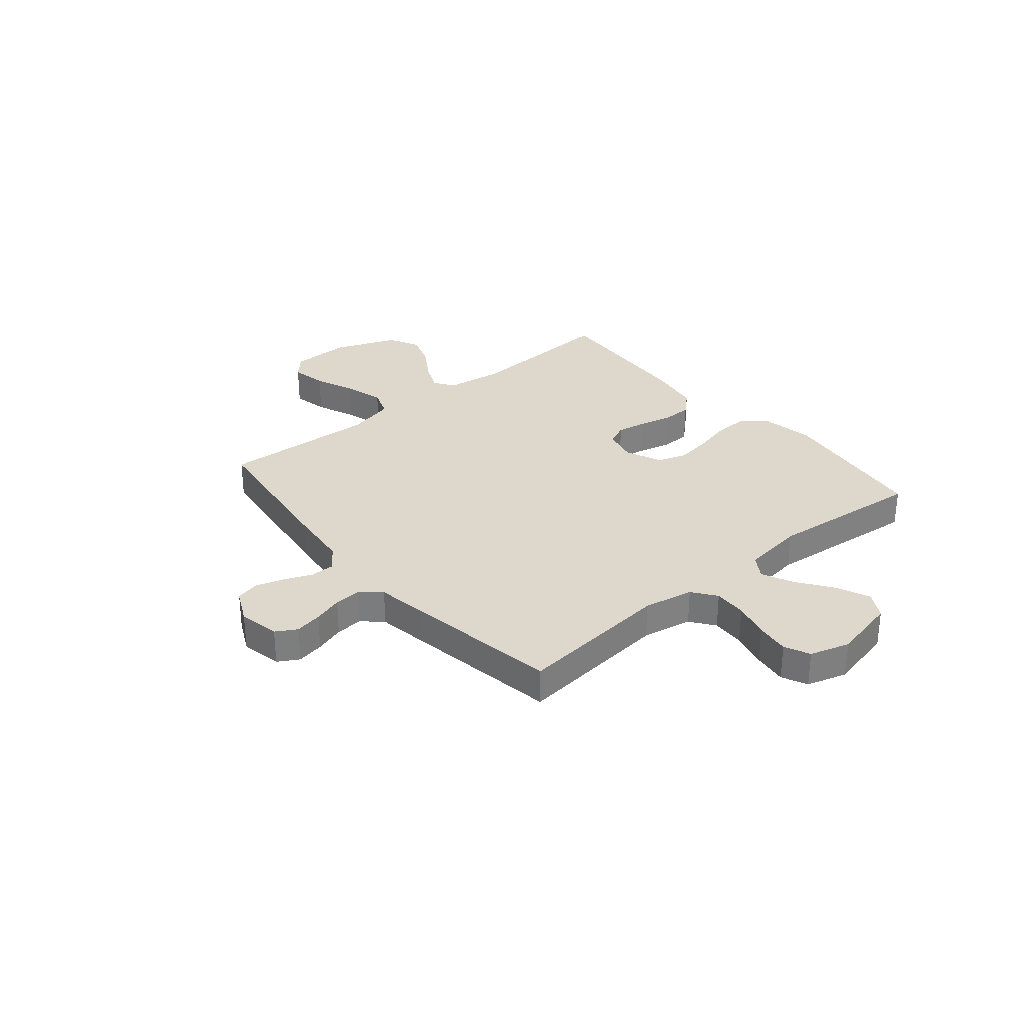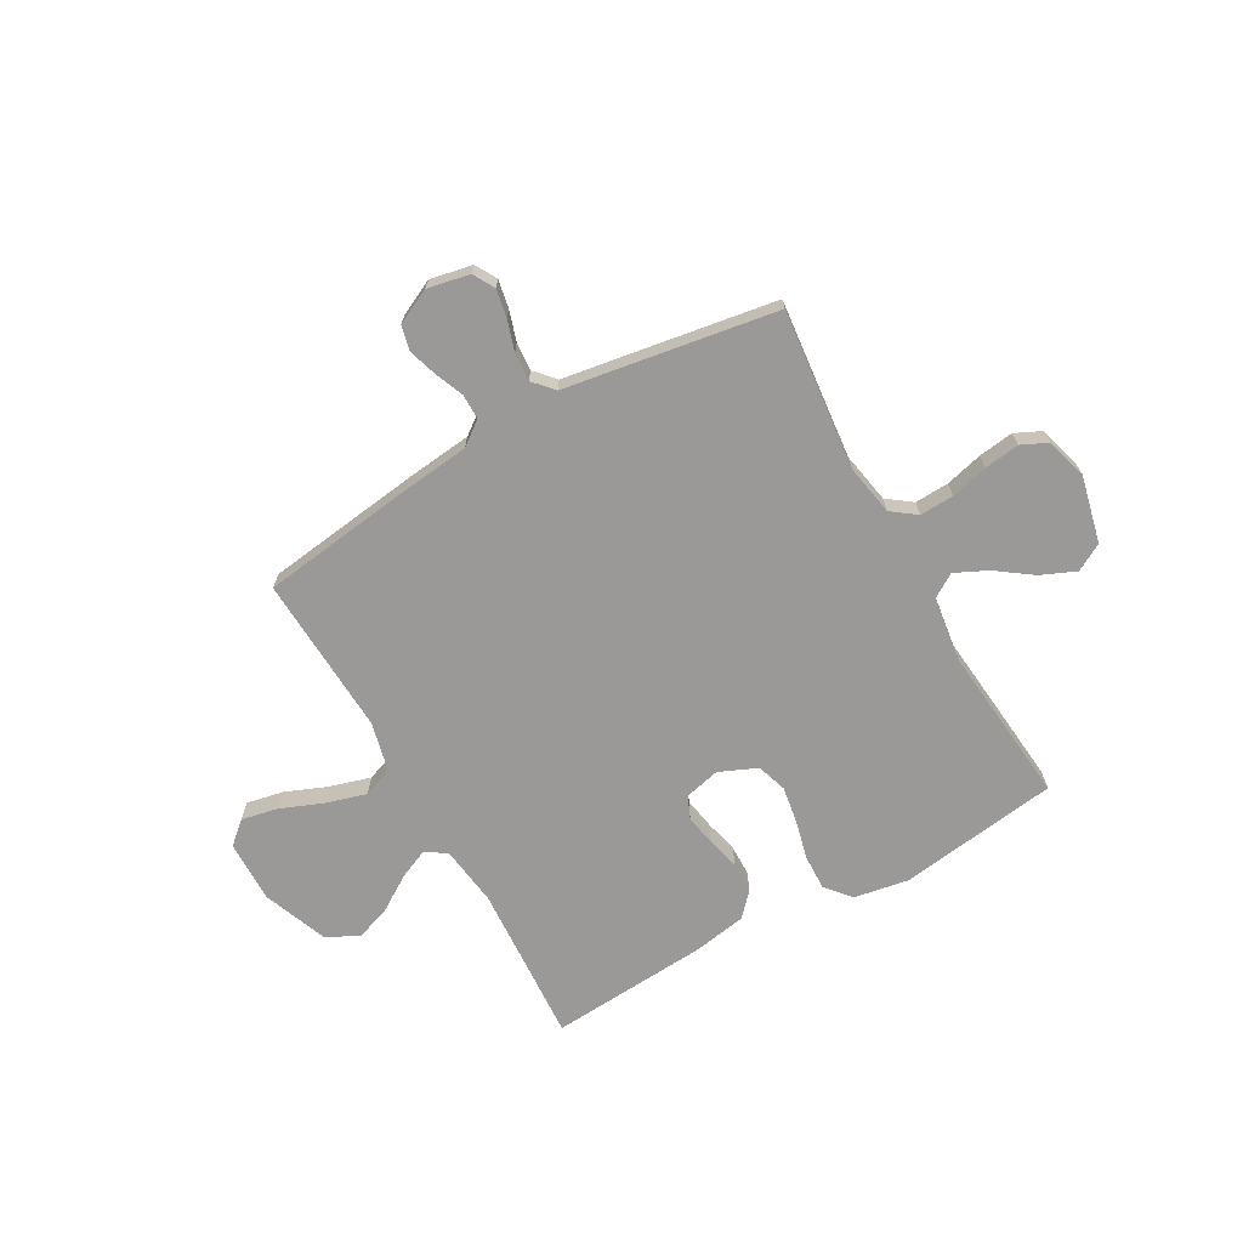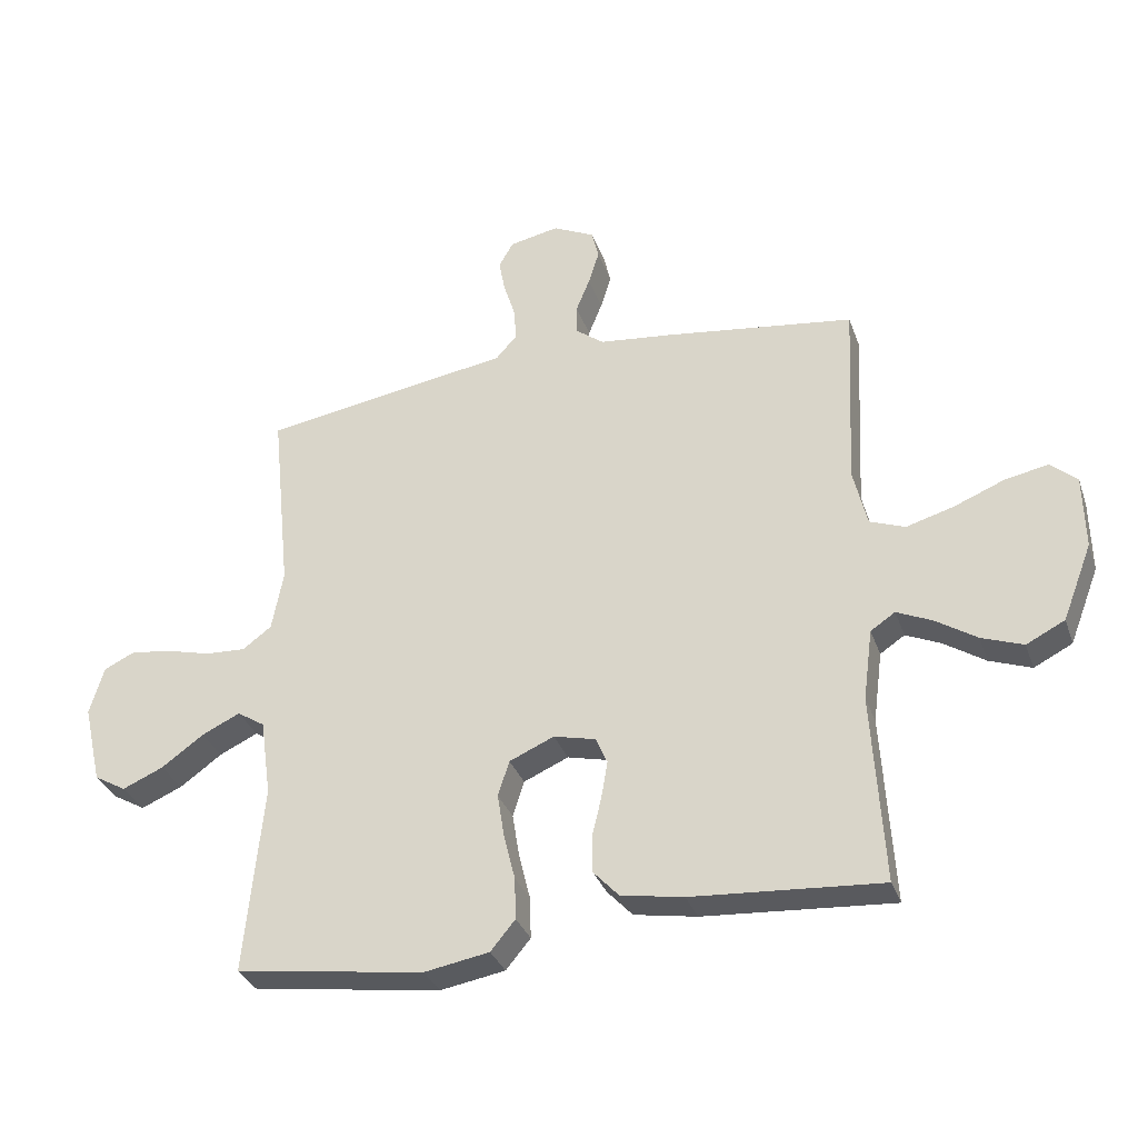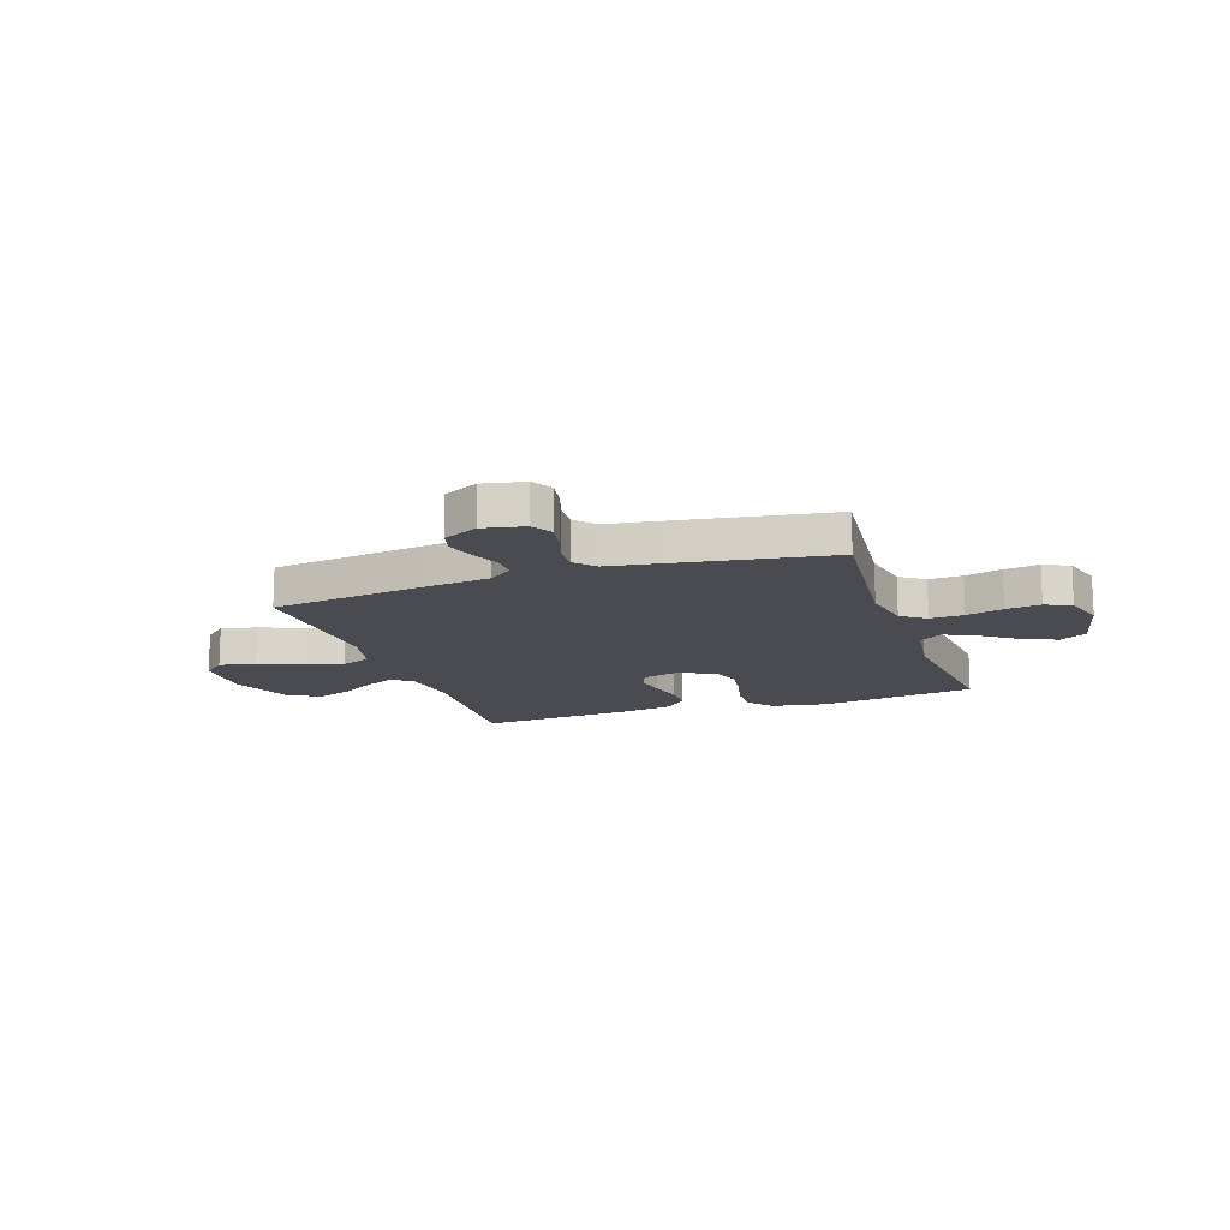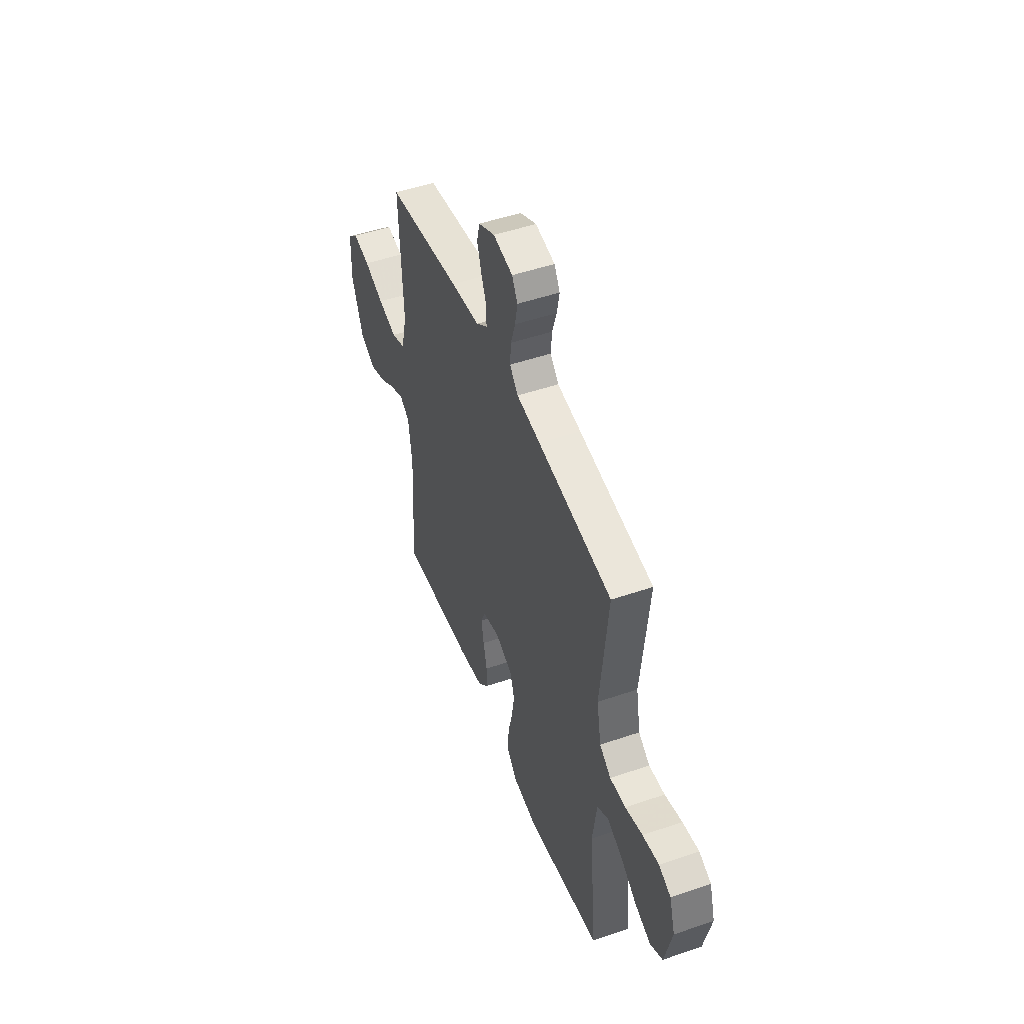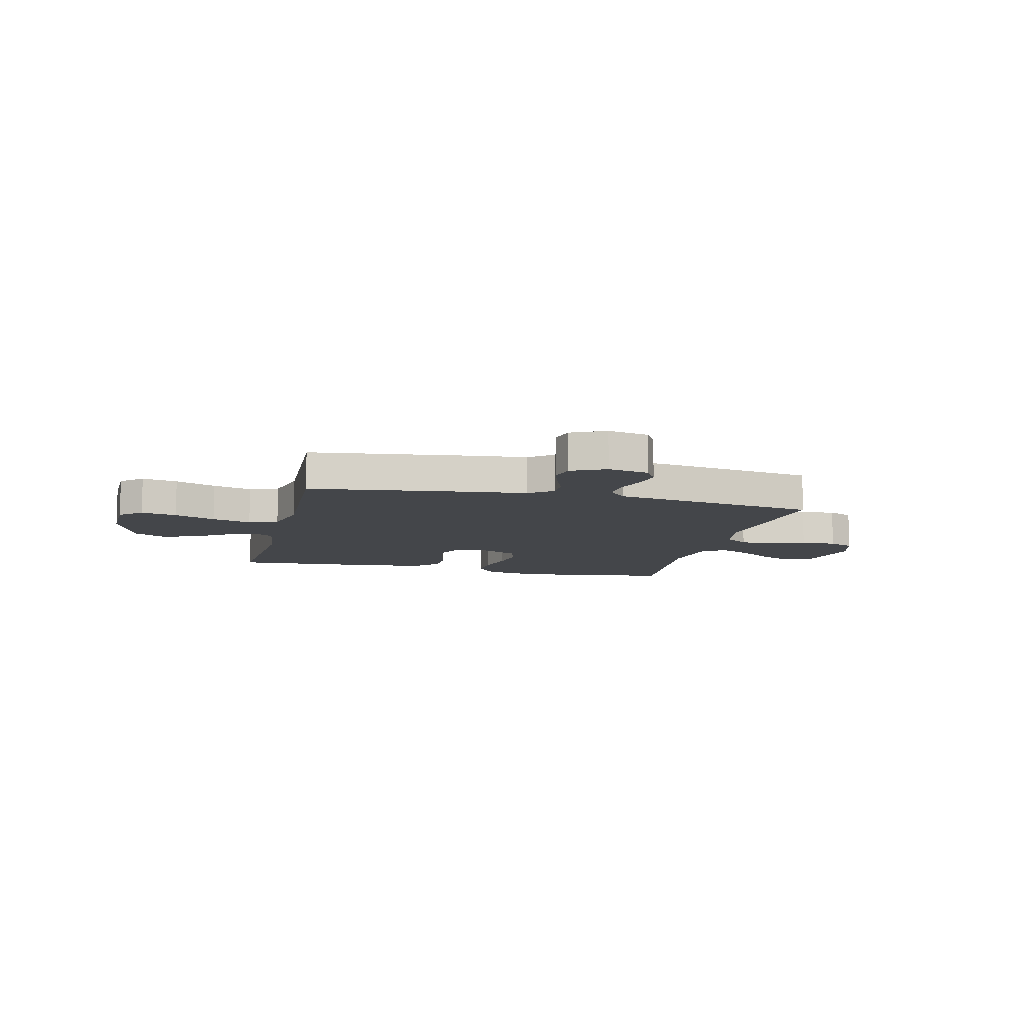
<metadata>
{"format":"obj","ext":"obj","renderer":"f3d","projection":"perspective","resolution":1024,"background":"white","views":[{"elev":31.1,"azim":50.1,"up":"+Y"},{"elev":-69.0,"azim":29.4,"up":"+Y"},{"elev":-32.5,"azim":-162.1,"up":"+Z"},{"elev":-14.6,"azim":18.8,"up":"+Y"},{"elev":48.9,"azim":69.1,"up":"+Z"},{"elev":-9.7,"azim":-13.6,"up":"+Y"}]}
</metadata>
<code>
v -0.5 0.07 -0.5
v -0.482 0.07 -0.2
v -0.497 0.07 -0.087
v -0.536 0.07 -0.061
v -0.592 0.07 -0.086
v -0.657 0.07 -0.128
v -0.723 0.07 -0.152
v -0.784 0.07 -0.121
v -0.831 0.07 0
v -0.829 0.07 0.117
v -0.787 0.07 0.154
v -0.718 0.07 0.14
v -0.639 0.07 0.108
v -0.563 0.07 0.086
v -0.507 0.07 0.107
v -0.485 0.07 0.2
v -0.5 0.07 0.5
v -0.2 0.07 0.54
v -0.083 0.07 0.553
v -0.038 0.07 0.587
v -0.038 0.07 0.634
v -0.06 0.07 0.688
v -0.077 0.07 0.742
v -0.066 0.07 0.788
v 0 0.07 0.82
v 0.079 0.07 0.804
v 0.102 0.07 0.764
v 0.092 0.07 0.711
v 0.074 0.07 0.654
v 0.07 0.07 0.601
v 0.104 0.07 0.563
v 0.2 0.07 0.548
v 0.5 0.07 0.5
v 0.469 0.07 0.2
v 0.487 0.07 0.104
v 0.533 0.07 0.07
v 0.597 0.07 0.073
v 0.667 0.07 0.091
v 0.733 0.07 0.1
v 0.782 0.07 0.077
v 0.805 0.07 0
v 0.776 0.07 -0.126
v 0.725 0.07 -0.155
v 0.66 0.07 -0.127
v 0.593 0.07 -0.079
v 0.532 0.07 -0.05
v 0.488 0.07 -0.078
v 0.471 0.07 -0.2
v 0.5 0.07 -0.5
v 0.2 0.07 -0.542
v 0.097 0.07 -0.524
v 0.058 0.07 -0.477
v 0.06 0.07 -0.411
v 0.078 0.07 -0.338
v 0.089 0.07 -0.269
v 0.071 0.07 -0.213
v 0 0.07 -0.182
v -0.067 0.07 -0.198
v -0.085 0.07 -0.24
v -0.075 0.07 -0.298
v -0.06 0.07 -0.361
v -0.061 0.07 -0.419
v -0.101 0.07 -0.462
v -0.2 0.07 -0.479
v -0.5 0 -0.5
v -0.482 0 -0.2
v -0.497 0 -0.087
v -0.536 0 -0.061
v -0.592 0 -0.086
v -0.657 0 -0.128
v -0.723 0 -0.152
v -0.784 0 -0.121
v -0.831 0 0
v -0.829 0 0.117
v -0.787 0 0.154
v -0.718 0 0.14
v -0.639 0 0.108
v -0.563 0 0.086
v -0.507 0 0.107
v -0.485 0 0.2
v -0.5 0 0.5
v -0.2 0 0.54
v -0.083 0 0.553
v -0.038 0 0.587
v -0.038 0 0.634
v -0.06 0 0.688
v -0.077 0 0.742
v -0.066 0 0.788
v 0 0 0.82
v 0.079 0 0.804
v 0.102 0 0.764
v 0.092 0 0.711
v 0.074 0 0.654
v 0.07 0 0.601
v 0.104 0 0.563
v 0.2 0 0.548
v 0.5 0 0.5
v 0.469 0 0.2
v 0.487 0 0.104
v 0.533 0 0.07
v 0.597 0 0.073
v 0.667 0 0.091
v 0.733 0 0.1
v 0.782 0 0.077
v 0.805 0 0
v 0.776 0 -0.126
v 0.725 0 -0.155
v 0.66 0 -0.127
v 0.593 0 -0.079
v 0.532 0 -0.05
v 0.488 0 -0.078
v 0.471 0 -0.2
v 0.5 0 -0.5
v 0.2 0 -0.542
v 0.097 0 -0.524
v 0.058 0 -0.477
v 0.06 0 -0.411
v 0.078 0 -0.338
v 0.089 0 -0.269
v 0.071 0 -0.213
v 0 0 -0.182
v -0.067 0 -0.198
v -0.085 0 -0.24
v -0.075 0 -0.298
v -0.06 0 -0.361
v -0.061 0 -0.419
v -0.101 0 -0.462
v -0.2 0 -0.479
f 63 64 1 2
f 60 61 62 63
f 59 60 63 2
f 58 59 2 3
f 57 58 3 4
f 51 52 53 54
f 51 54 55
f 48 49 50 51
f 47 48 51 55
f 46 47 55 56
f 42 43 44 45
f 42 45 46
f 41 42 46
f 40 41 46
f 37 38 39 40
f 36 37 40 46
f 35 36 46 56
f 31 32 33 34
f 31 34 35 56
f 26 27 28 29
f 26 29 30
f 25 26 30
f 24 25 30
f 21 22 23 24
f 21 24 30
f 20 21 30 31
f 16 17 18 19
f 15 16 19 20
f 10 11 12 13
f 10 13 14
f 9 10 14
f 8 9 14
f 5 6 7 8
f 4 5 8 14
f 57 4 14 15
f 31 56 57
f 15 20 31 57
f 66 65 128 127
f 127 126 125 124
f 66 127 124 123
f 67 66 123 122
f 68 67 122 121
f 118 117 116 115
f 119 118 115
f 115 114 113 112
f 119 115 112 111
f 120 119 111 110
f 109 108 107 106
f 110 109 106
f 110 106 105
f 110 105 104
f 104 103 102 101
f 110 104 101 100
f 120 110 100 99
f 98 97 96 95
f 120 99 98 95
f 93 92 91 90
f 94 93 90
f 94 90 89
f 94 89 88
f 88 87 86 85
f 94 88 85
f 95 94 85 84
f 83 82 81 80
f 84 83 80 79
f 77 76 75 74
f 78 77 74
f 78 74 73
f 78 73 72
f 72 71 70 69
f 78 72 69 68
f 79 78 68 121
f 121 120 95
f 121 95 84 79
f 1 65 66 2
f 2 66 67 3
f 3 67 68 4
f 4 68 69 5
f 5 69 70 6
f 6 70 71 7
f 7 71 72 8
f 8 72 73 9
f 9 73 74 10
f 10 74 75 11
f 11 75 76 12
f 12 76 77 13
f 13 77 78 14
f 14 78 79 15
f 15 79 80 16
f 16 80 81 17
f 17 81 82 18
f 18 82 83 19
f 19 83 84 20
f 20 84 85 21
f 21 85 86 22
f 22 86 87 23
f 23 87 88 24
f 24 88 89 25
f 25 89 90 26
f 26 90 91 27
f 27 91 92 28
f 28 92 93 29
f 29 93 94 30
f 30 94 95 31
f 31 95 96 32
f 32 96 97 33
f 33 97 98 34
f 34 98 99 35
f 35 99 100 36
f 36 100 101 37
f 37 101 102 38
f 38 102 103 39
f 39 103 104 40
f 40 104 105 41
f 41 105 106 42
f 42 106 107 43
f 43 107 108 44
f 44 108 109 45
f 45 109 110 46
f 46 110 111 47
f 47 111 112 48
f 48 112 113 49
f 49 113 114 50
f 50 114 115 51
f 51 115 116 52
f 52 116 117 53
f 53 117 118 54
f 54 118 119 55
f 55 119 120 56
f 56 120 121 57
f 57 121 122 58
f 58 122 123 59
f 59 123 124 60
f 60 124 125 61
f 61 125 126 62
f 62 126 127 63
f 63 127 128 64
f 64 128 65 1

</code>
